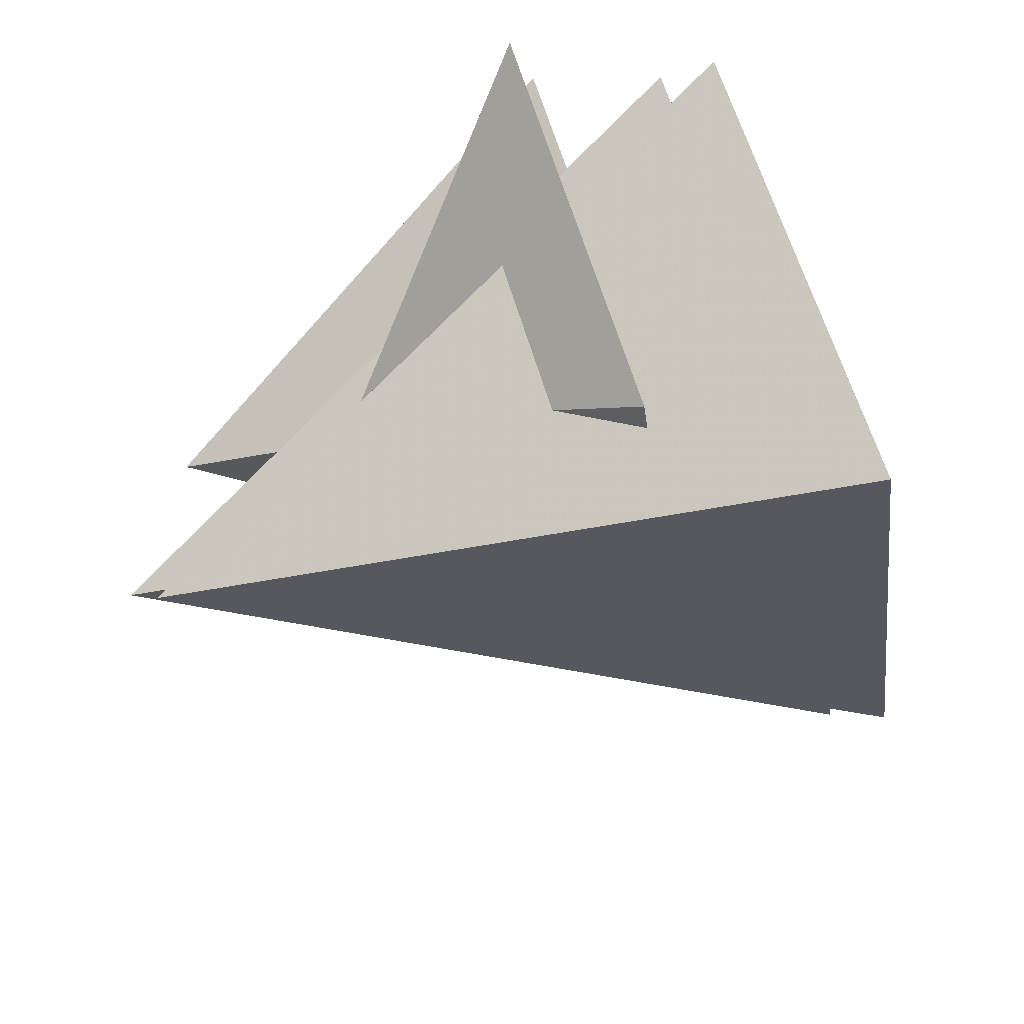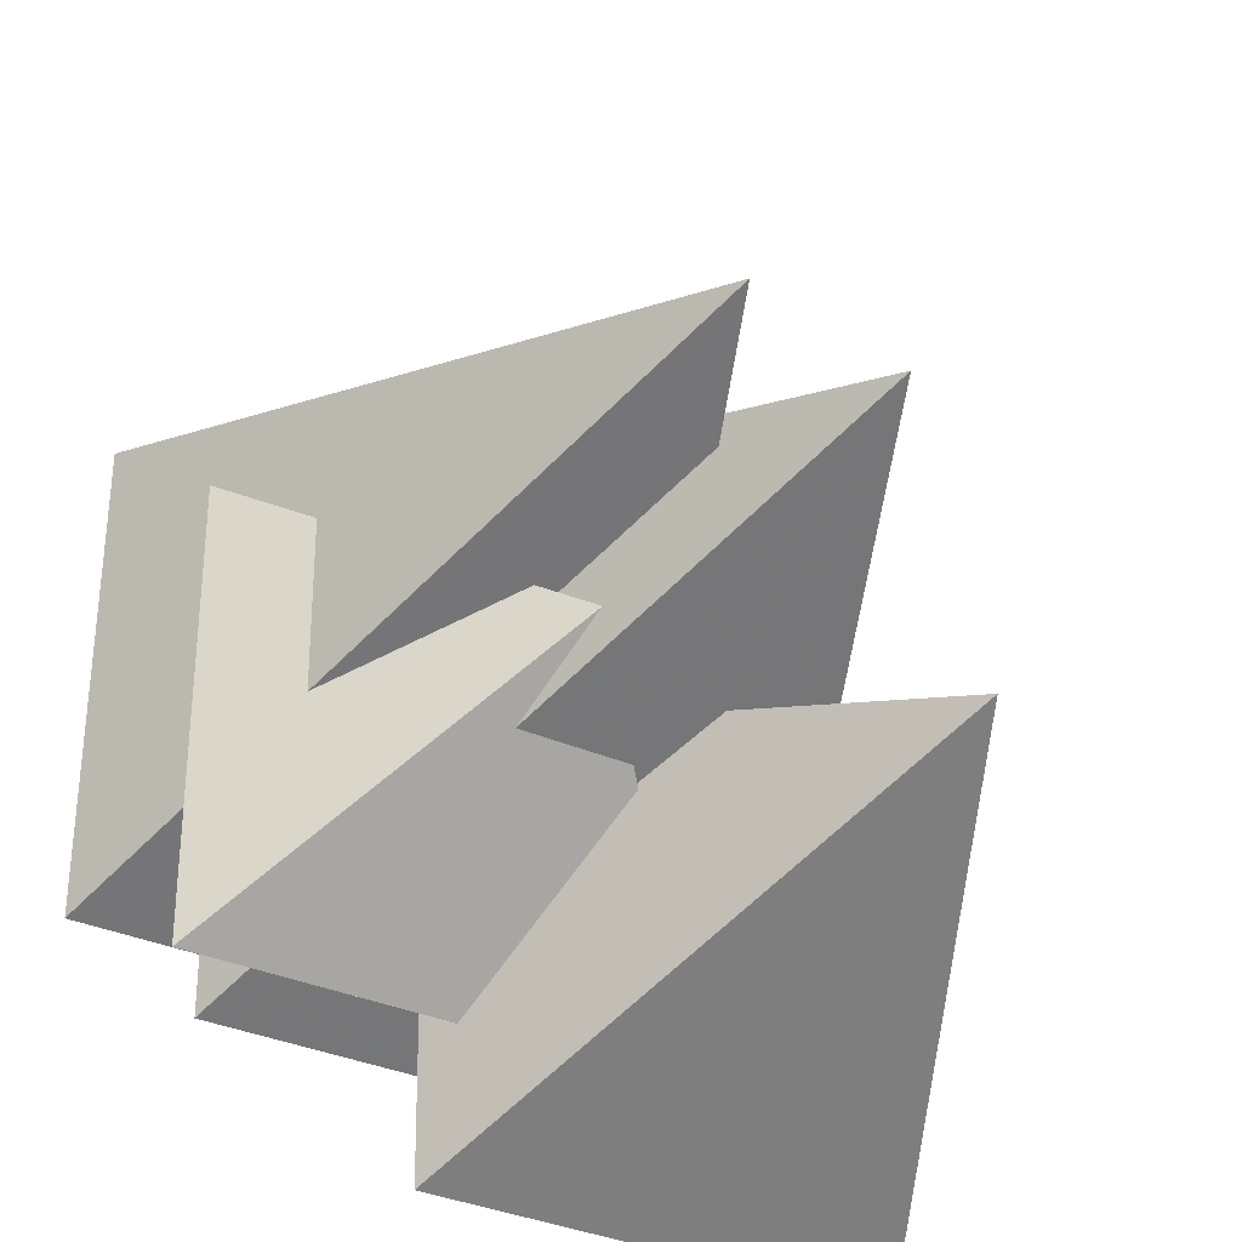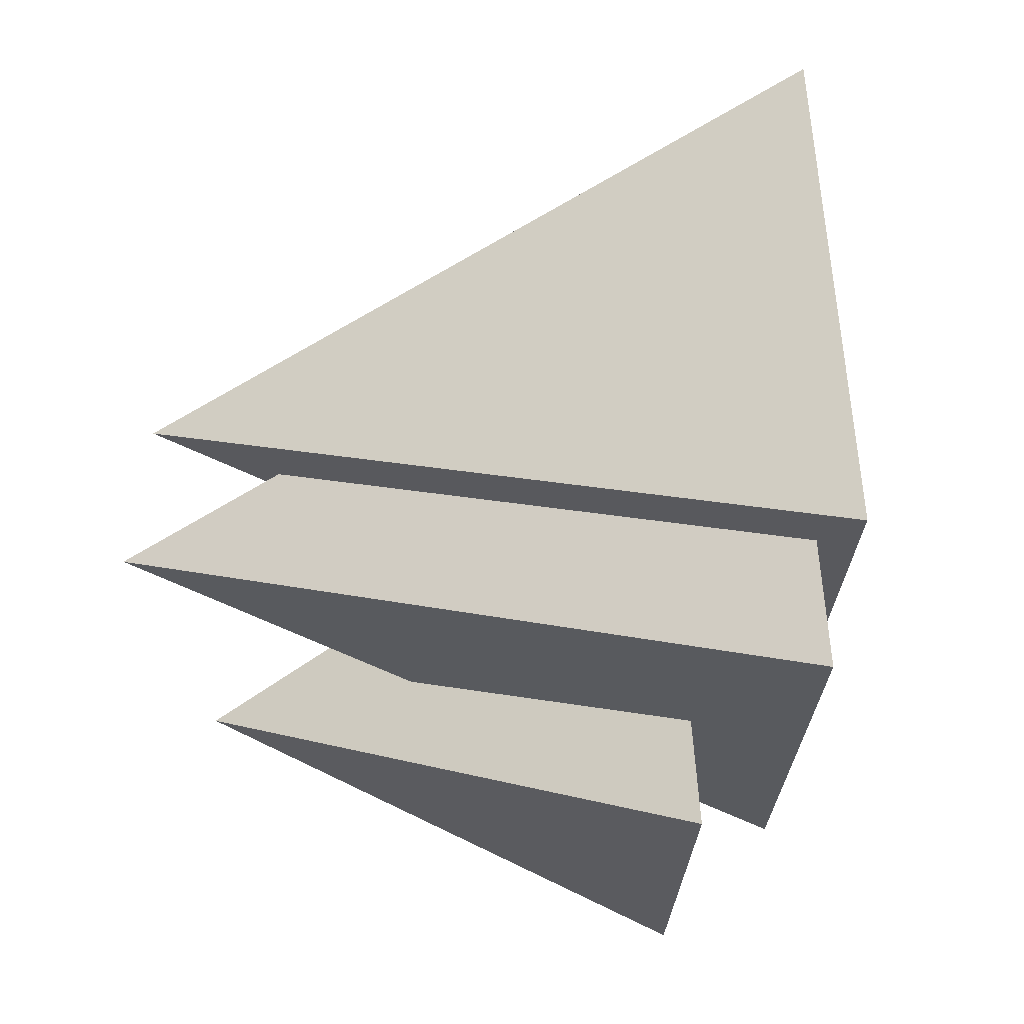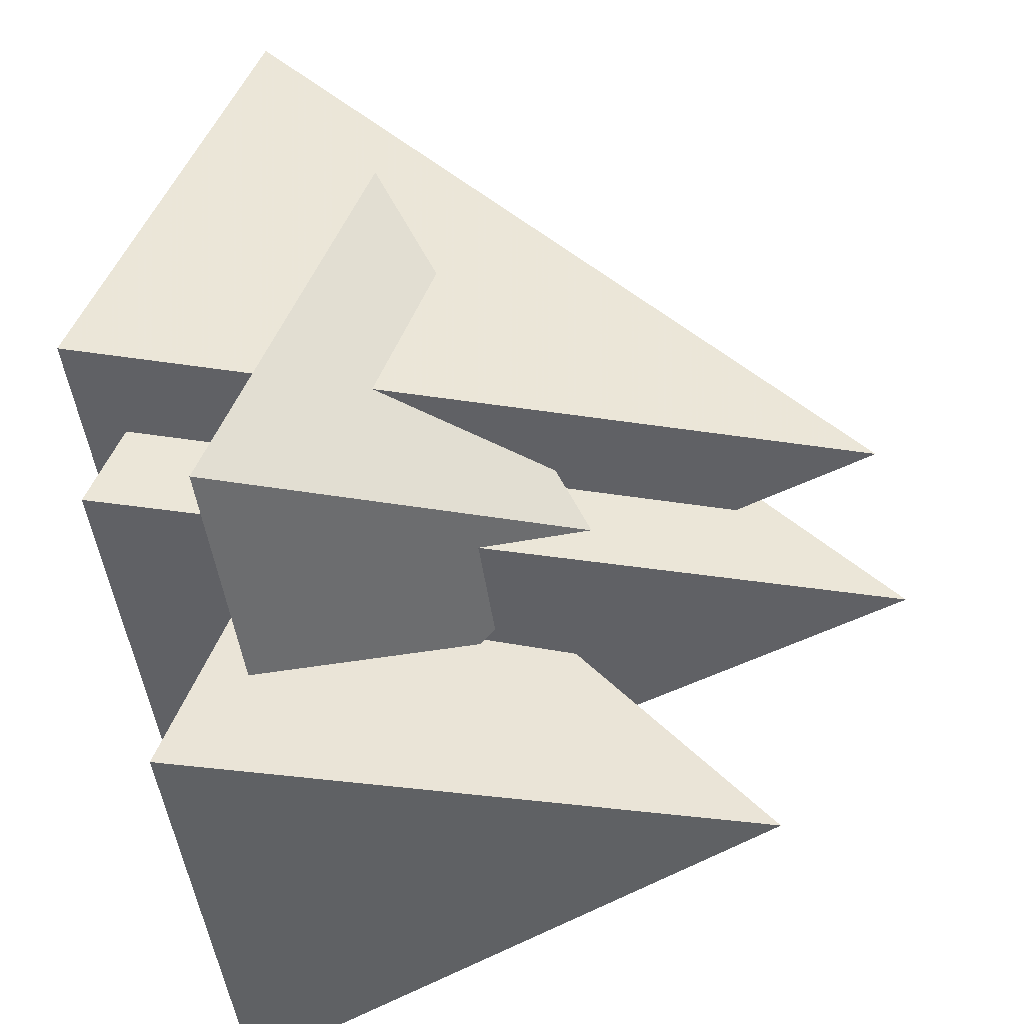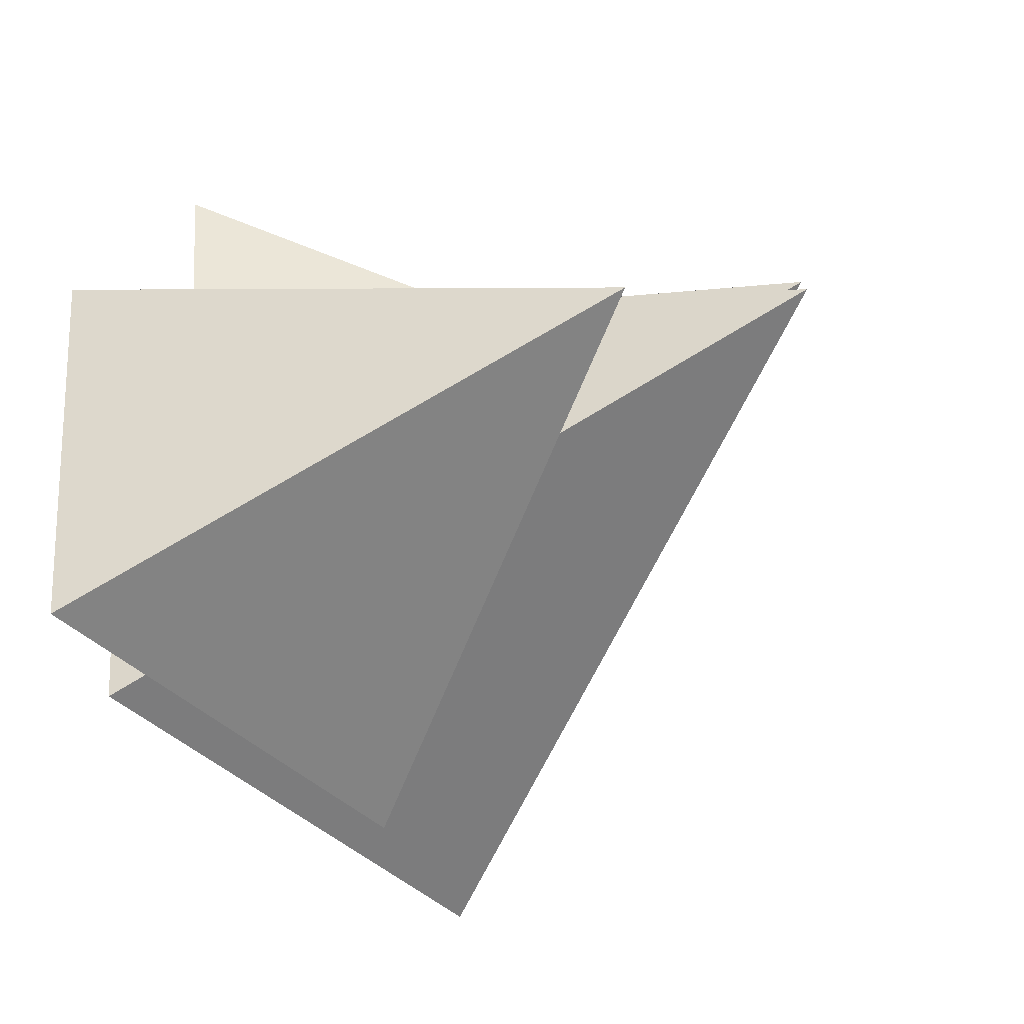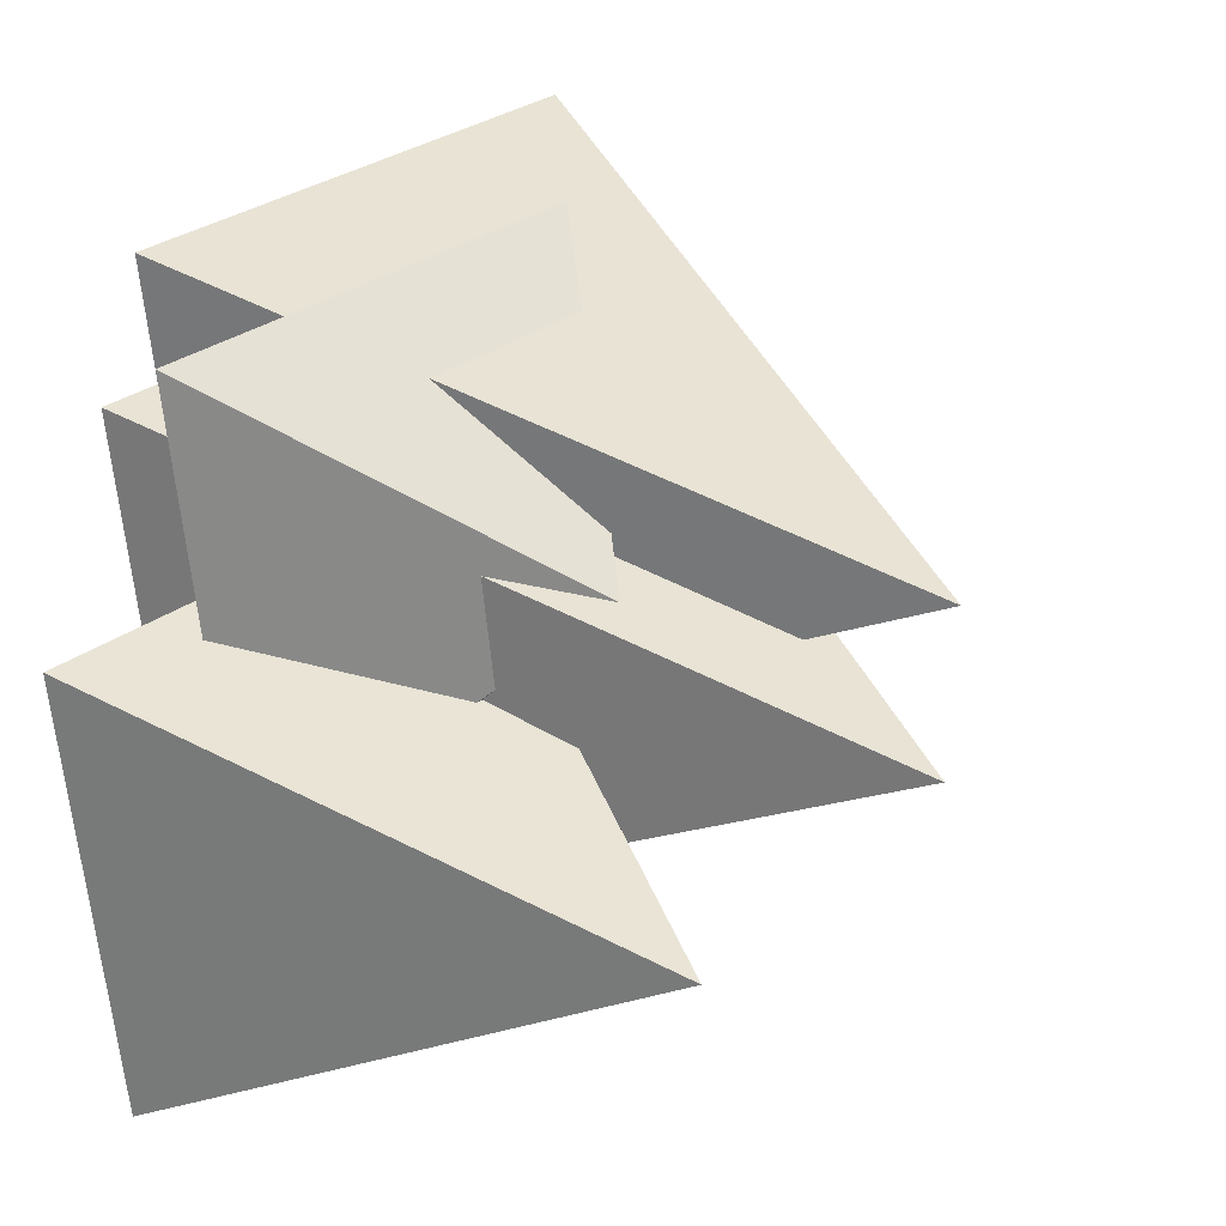
<metadata>
{"format":"obj","ext":"obj","renderer":"f3d","projection":"perspective","resolution":1024,"background":"white","views":[{"elev":70.5,"azim":-36.4,"up":"+Y"},{"elev":-61.5,"azim":-117.4,"up":"+Z"},{"elev":-12.9,"azim":-22.4,"up":"+Y"},{"elev":-61.1,"azim":-172.0,"up":"+Z"},{"elev":-55.6,"azim":-159.8,"up":"+Y"},{"elev":15.5,"azim":-154.7,"up":"+Y"}]}
</metadata>
<code>
v 0.4698 -0.6116 -0.4497
v -0.0593 -0.3061 0.972
v -0.04726 1.208 0.6512
v 0.4819 0.9022 -0.7705
v -0.6217 0.2415 -0.1972
v 0.8981 -0.5451 0.1353
v 0.3195 -0.2111 1.69
v 0.3327 1.444 1.339
v 0.9113 1.11 -0.2154
v -1.547 0.3028 -0.03628
v 0.8786 -0.9931 -0.08417
v 0.2862 -0.6511 1.507
v 0.2997 1.044 1.148
v 0.8921 0.7016 -0.4432
v -1.588 -0.1224 -0.2464
v 0.7335 -1.362 -0.6751
v 0.2298 -1.071 0.6782
v 0.2413 0.3701 0.3729
v 0.745 0.07935 -0.9805
v -1.101 -0.6035 -0.7192
f 1 2 5
f 2 3 5
f 3 4 5
f 4 1 5
f 1 4 3
f 1 3 2
f 6 7 10
f 7 8 10
f 8 9 10
f 9 6 10
f 6 9 8
f 6 8 7
f 11 12 15
f 12 13 15
f 13 14 15
f 14 11 15
f 11 14 13
f 11 13 12
f 16 17 20
f 17 18 20
f 18 19 20
f 19 16 20
f 16 19 18
f 16 18 17

</code>
